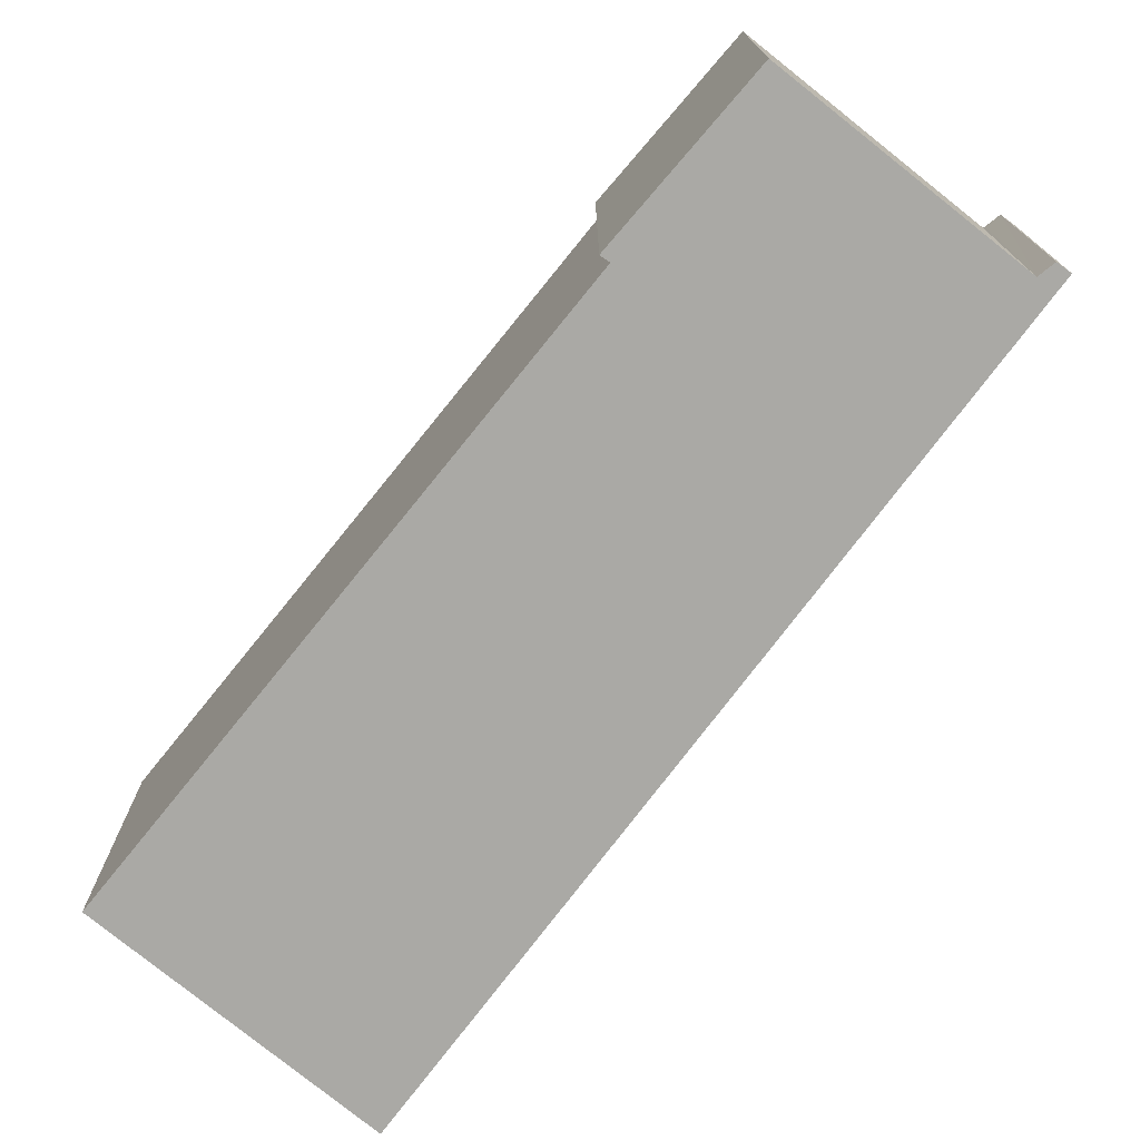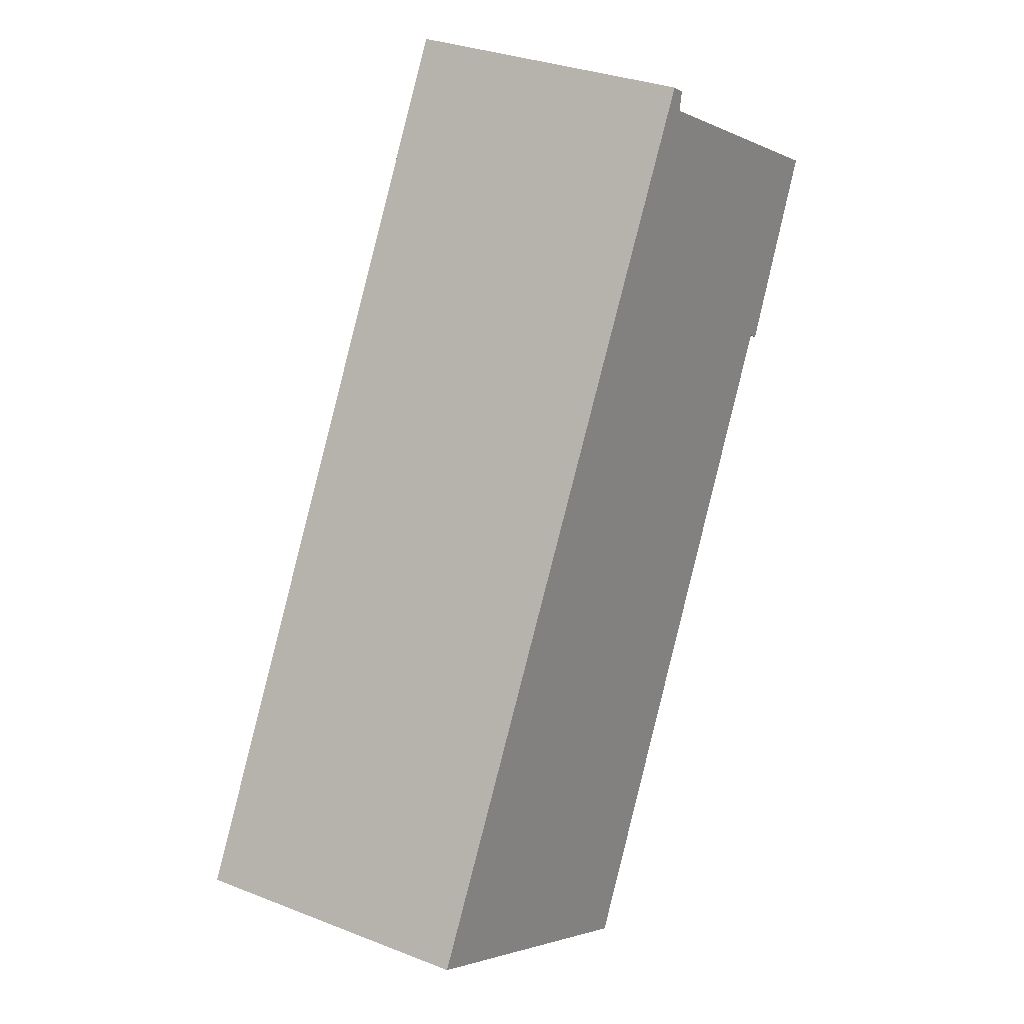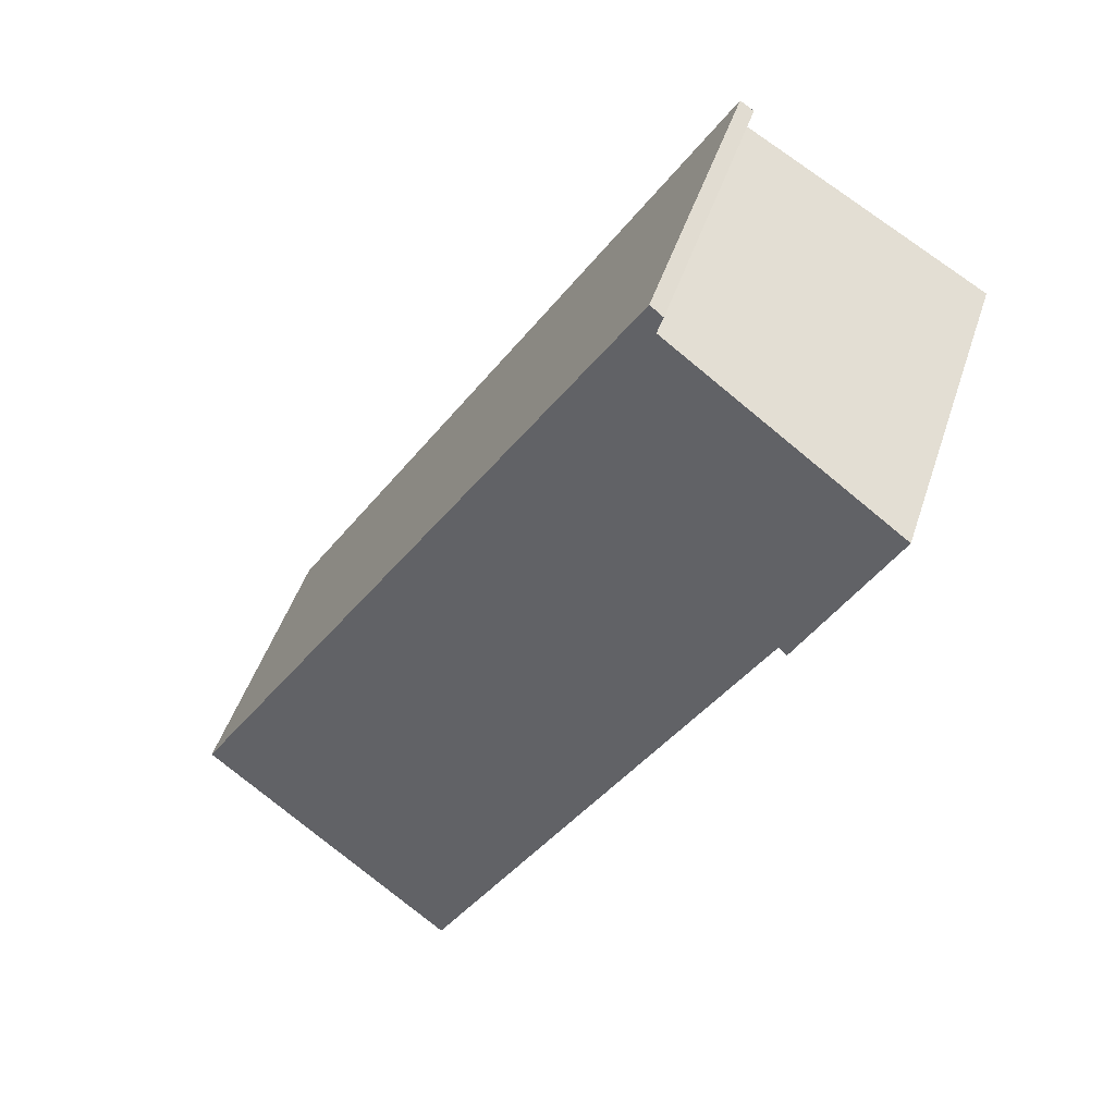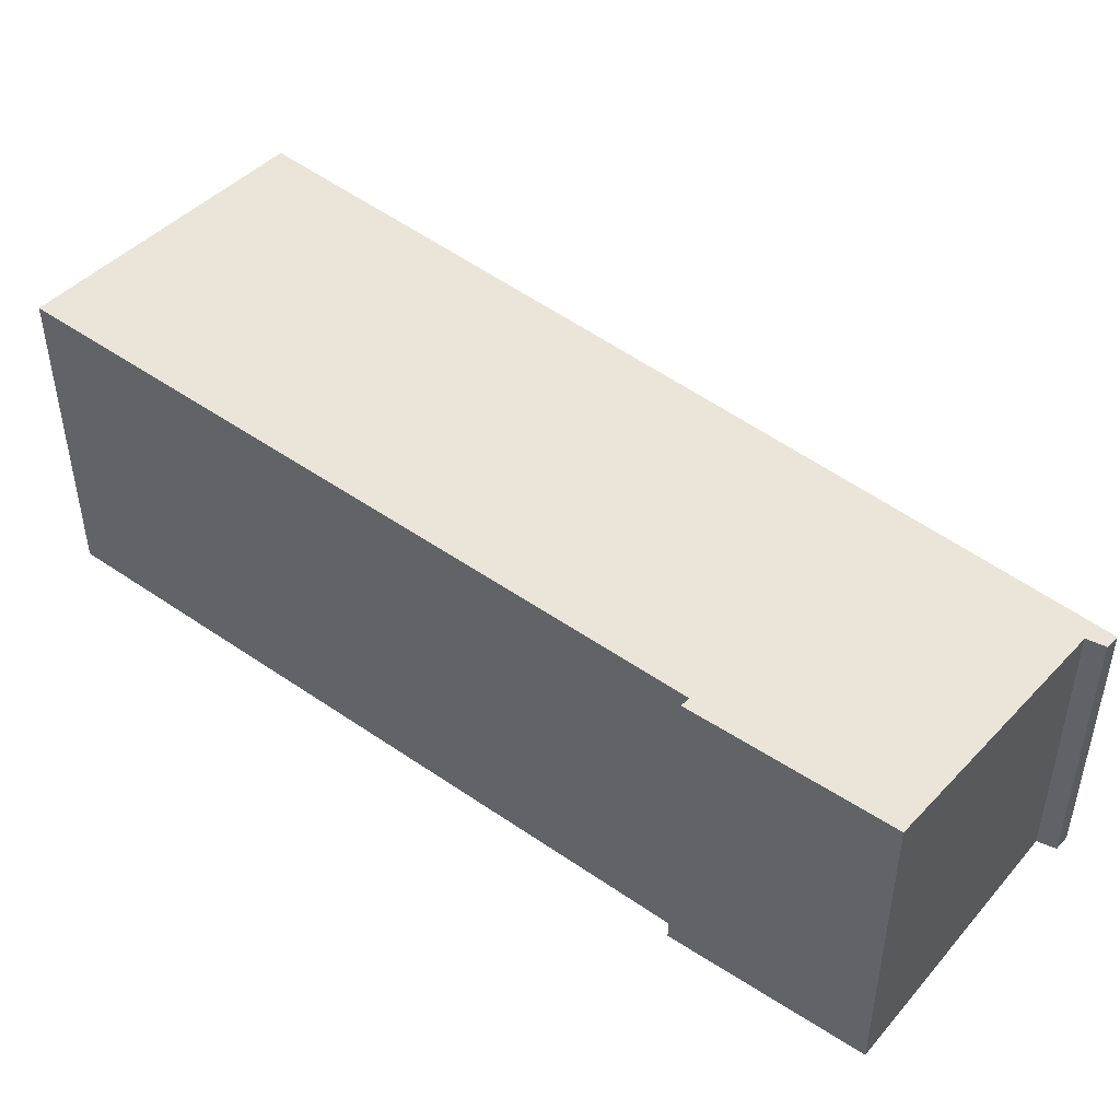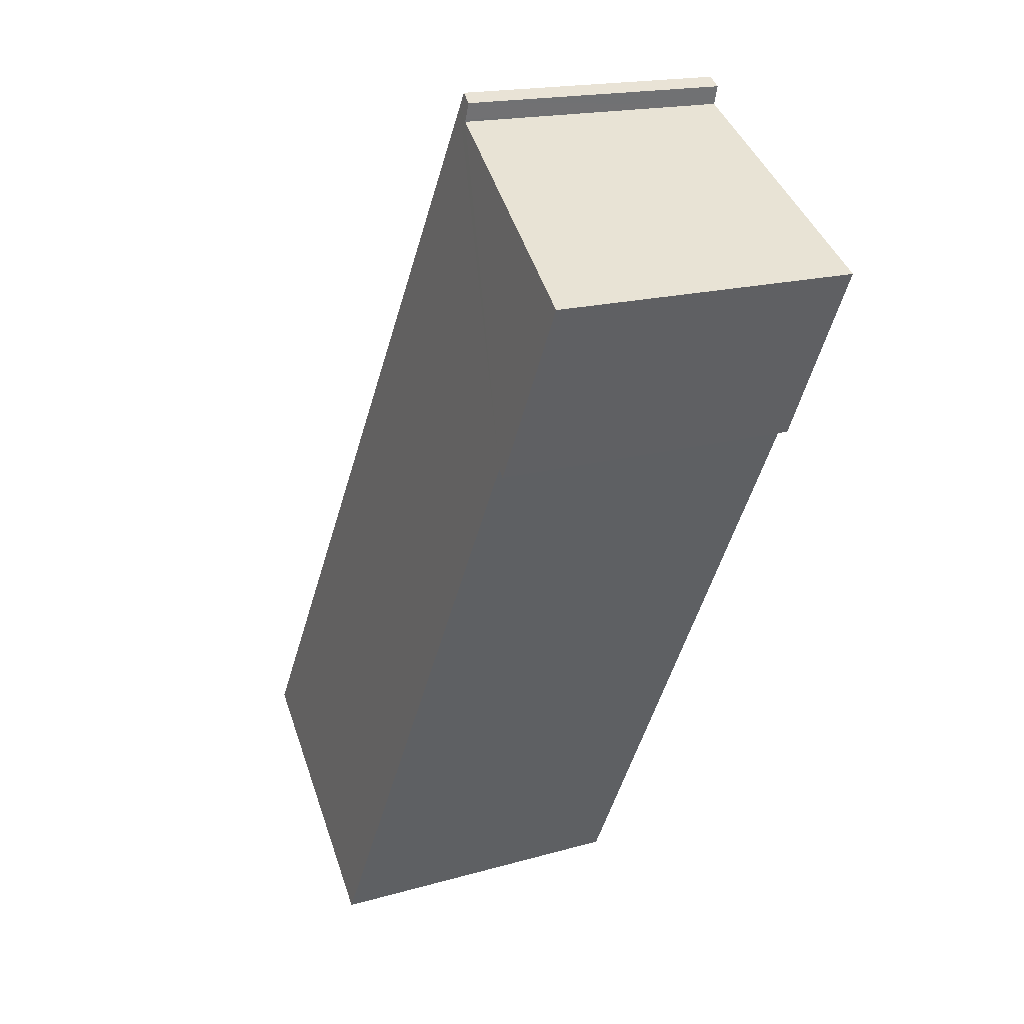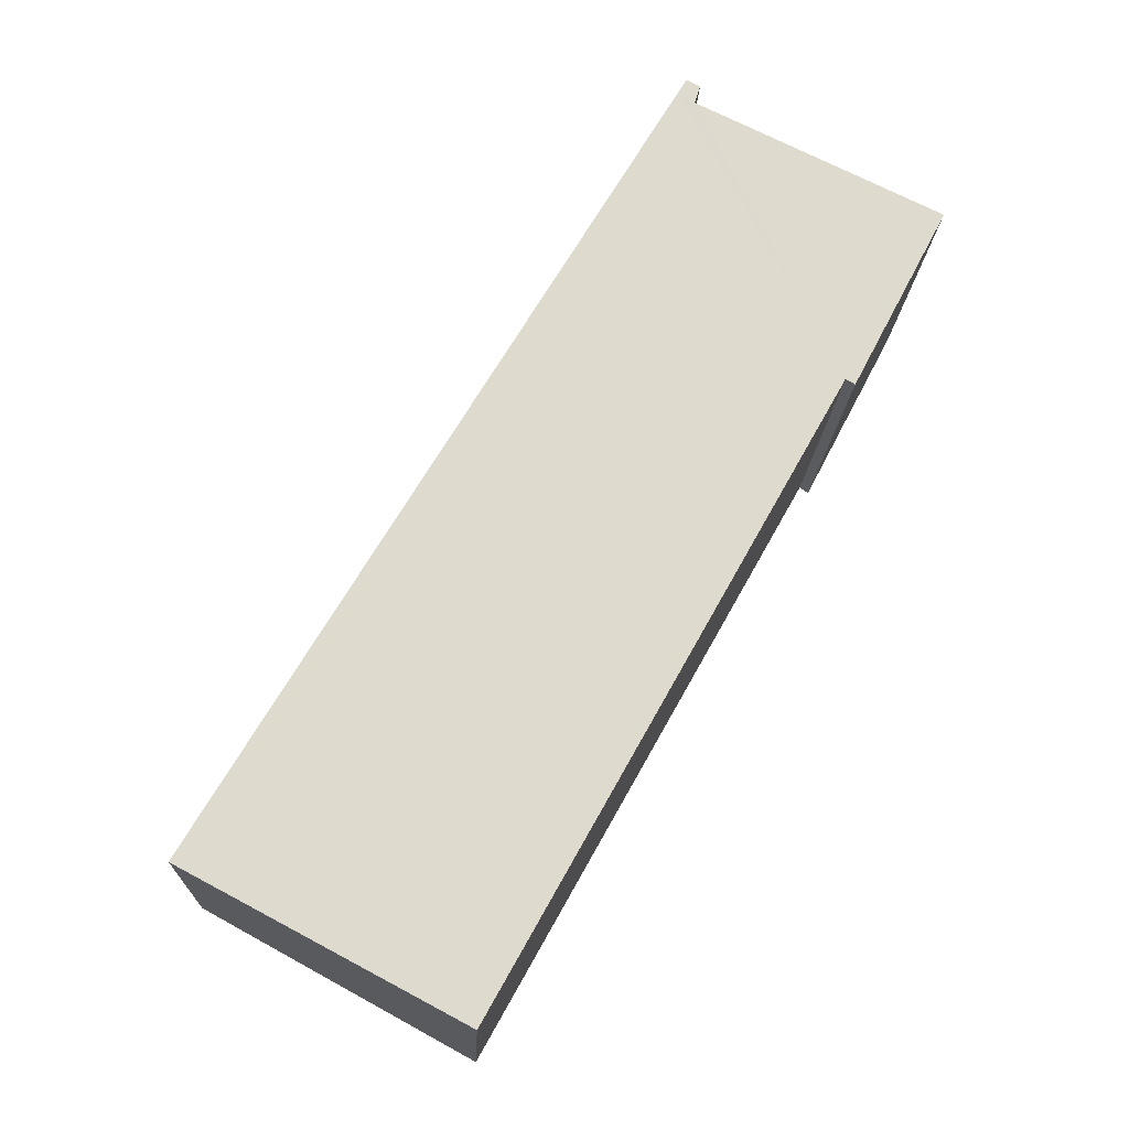
<metadata>
{"format":"obj","ext":"obj","renderer":"f3d","projection":"perspective","resolution":1024,"background":"white","views":[{"elev":-75.3,"azim":-68.2,"up":"+Y"},{"elev":32.5,"azim":118.5,"up":"+Z"},{"elev":47.7,"azim":-162.1,"up":"+Z"},{"elev":49.9,"azim":-81.9,"up":"+Y"},{"elev":17.4,"azim":-119.8,"up":"+Z"},{"elev":-16.4,"azim":177.8,"up":"+Z"}]}
</metadata>
<code>
v  0 10.08 6.17e-16
v  3.114 10.09 -5.254
v  2.843 10.13 -5.437
v  12.59 10.18 -22.12
v  13.68 10.18 -23.93
v  13.62 10.19 -23.96
v  22.19 8.787 -19.27
v  7.764 8.787 4.52
v  7.255 8.877 4.156
v  7.232 8.874 4.229
v  7.082 8.856 4.716
v  7.49 8.787 4.972
v  2.843 3.329e-16 -5.437
v  0 0 0
v  13.62 1.467e-15 -23.96
v  3.114 3.217e-16 -5.254
v  12.59 1.355e-15 -22.12
v  7.255 -2.545e-16 4.156
v  7.082 -2.888e-16 4.716
v  7.49 -3.044e-16 4.972
v  7.232 -2.59e-16 4.229
v  22.19 1.18e-15 -19.27
v  7.764 -2.768e-16 4.52
v  13.68 1.465e-15 -23.93
g defaultobject
f 1 2 3
f 4 5 6
f 5 4 7
f 7 4 2
f 7 2 8
f 8 2 9
f 9 2 1
f 8 9 10
f 8 10 11
f 8 11 12
f 13 1 3
f 1 13 14
f 15 4 6
f 4 15 2
f 2 15 16
f 16 15 17
f 14 9 1
f 9 14 18
f 19 12 11
f 12 19 20
f 18 10 9
f 10 18 11
f 11 18 19
f 19 18 21
f 20 8 12
f 8 20 7
f 7 20 22
f 22 20 23
f 22 5 7
f 5 22 24
f 5 24 6
f 6 24 15
f 2 13 3
f 13 2 16
f 23 24 22
f 24 23 15
f 15 23 17
f 17 23 16
f 16 23 18
f 18 23 21
f 21 23 20
f 21 20 19
f 16 14 13
f 14 16 18

</code>
